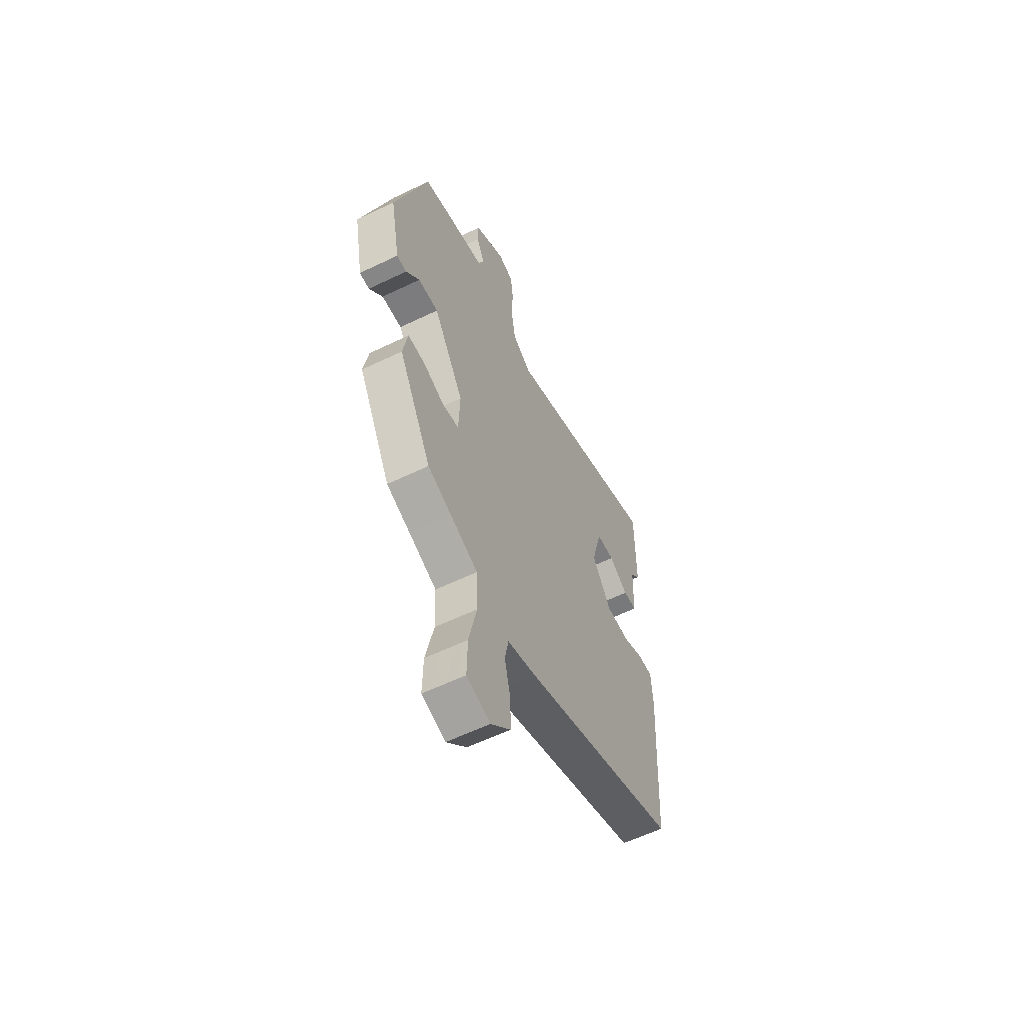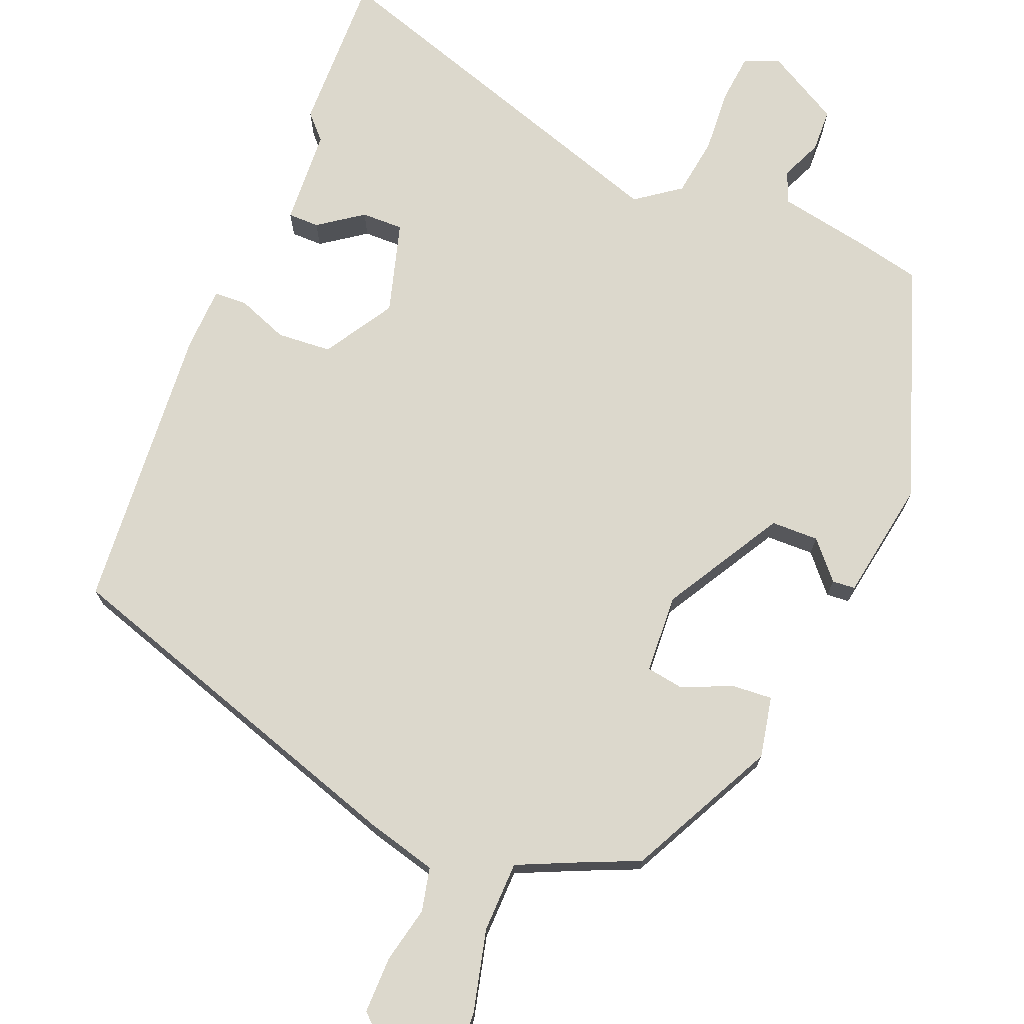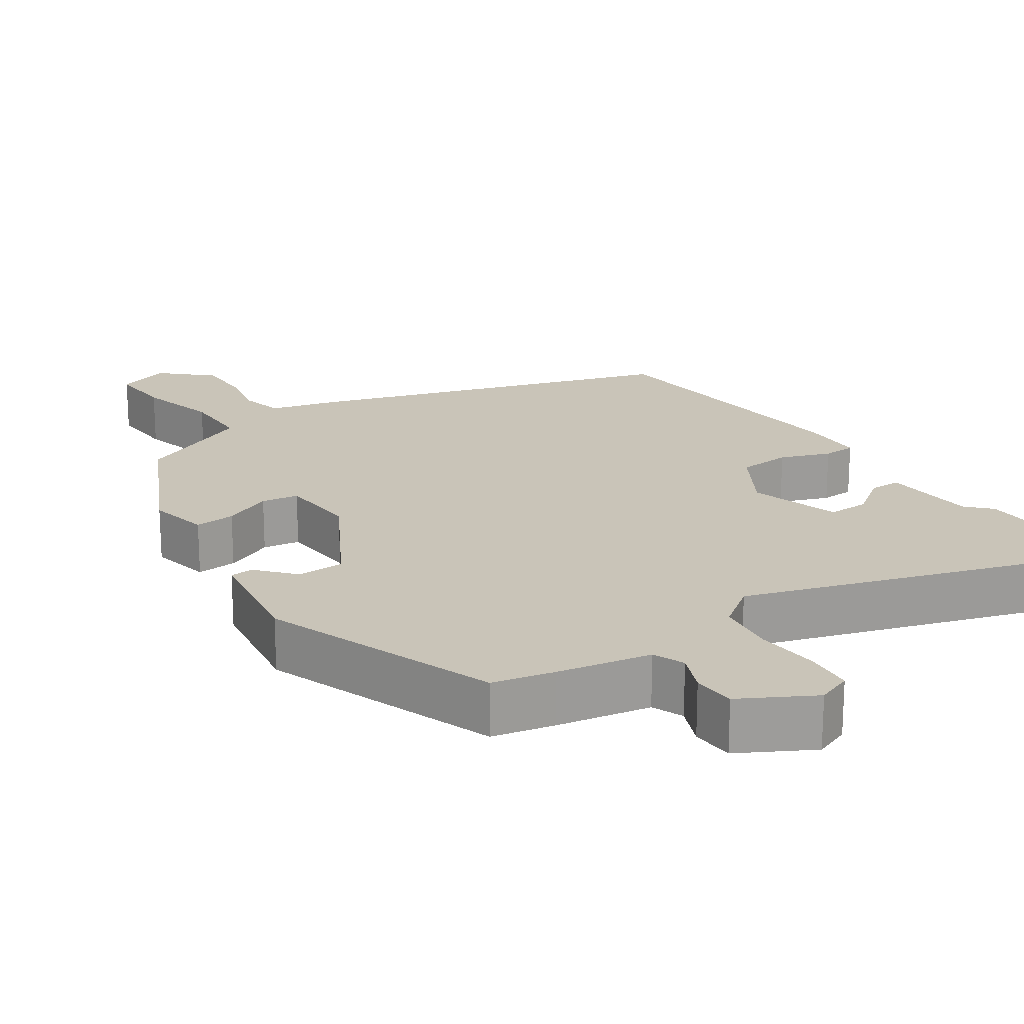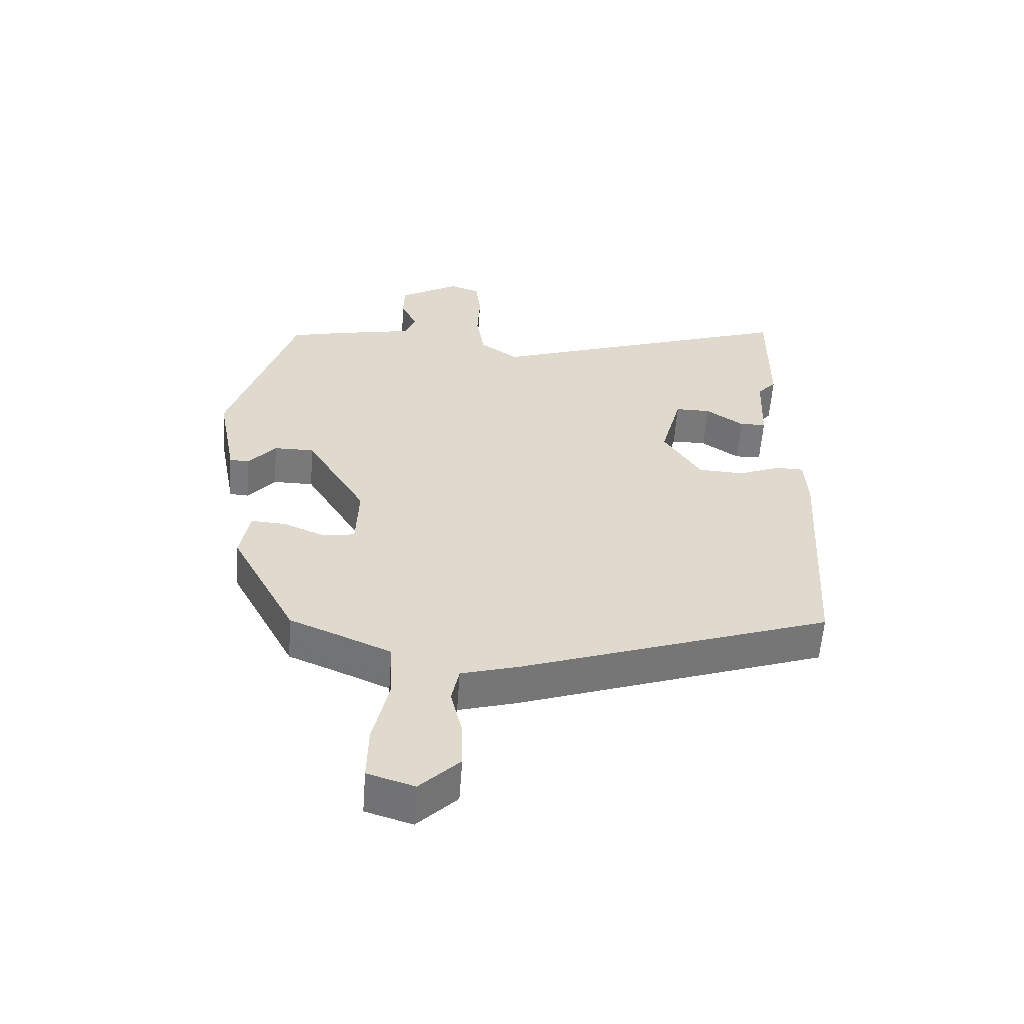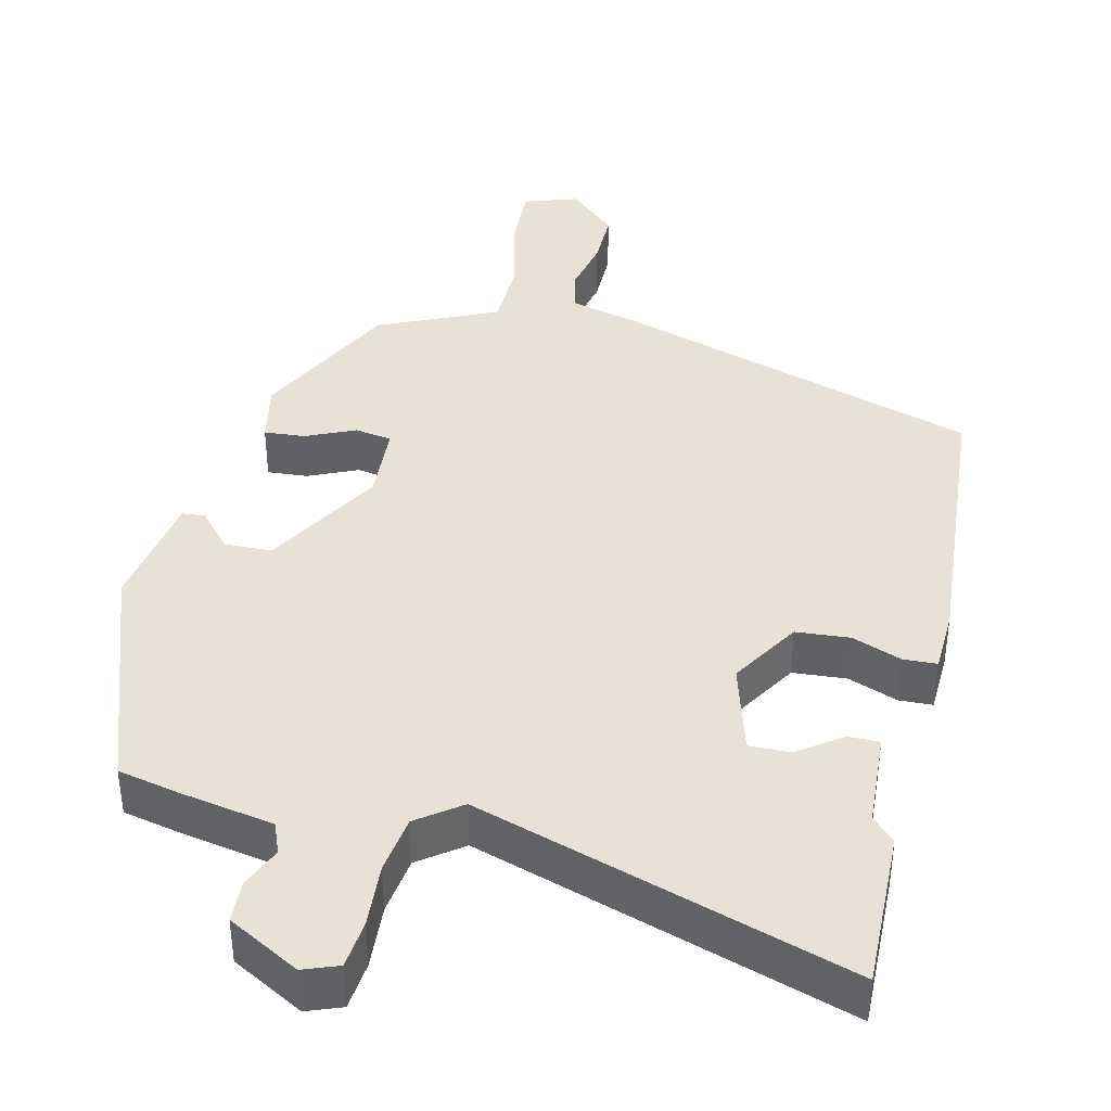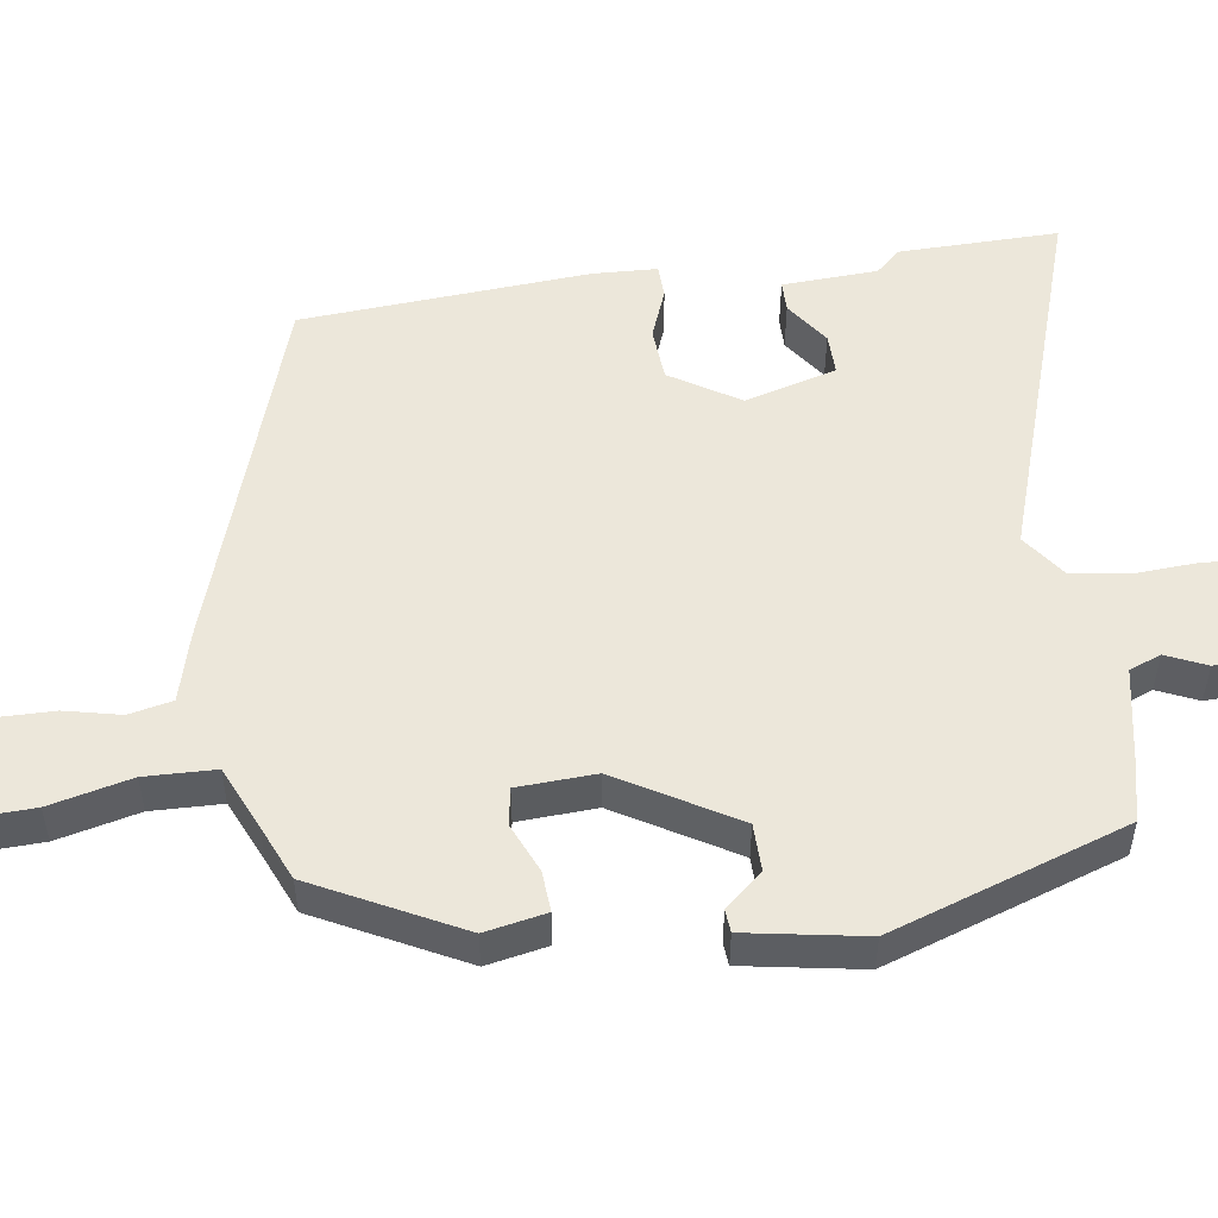
<metadata>
{"format":"obj","ext":"obj","renderer":"f3d","projection":"perspective","resolution":1024,"background":"white","views":[{"elev":-58.9,"azim":-63.5,"up":"+Z"},{"elev":72.7,"azim":-158.9,"up":"+Y"},{"elev":20.1,"azim":-35.7,"up":"+Y"},{"elev":-57.8,"azim":-4.1,"up":"+Z"},{"elev":40.2,"azim":12.0,"up":"+Y"},{"elev":52.1,"azim":-98.9,"up":"+Y"}]}
</metadata>
<code>
v -0.421 0.07 0.5
v -0.338 0.07 0.52
v -0.212 0.07 0.546
v -0.196 0.07 0.589
v -0.221 0.07 0.643
v -0.22 0.07 0.701
v -0.124 0.07 0.757
v -0.076 0.07 0.74
v -0.068 0.07 0.675
v -0.072 0.07 0.588
v -0.059 0.07 0.509
v 0.001 0.07 0.467
v 0.501 0.07 0.639
v 0.5 0.07 0.423
v 0.47 0.07 0.39
v 0.465 0.07 0.261
v 0.423 0.07 0.26
v 0.363 0.07 0.301
v 0.307 0.07 0.301
v 0.274 0.07 0.177
v 0.333 0.07 0.085
v 0.406 0.07 0.081
v 0.473 0.07 0.108
v 0.518 0.07 0.107
v 0.523 0.07 0.021
v 0.5 0.07 -0.369
v 0.009 0.07 -0.537
v -0.083 0.07 -0.563
v -0.095 0.07 -0.622
v -0.077 0.07 -0.697
v -0.075 0.07 -0.773
v -0.138 0.07 -0.835
v -0.212 0.07 -0.812
v -0.21 0.07 -0.724
v -0.185 0.07 -0.613
v -0.189 0.07 -0.518
v -0.275 0.07 -0.481
v -0.35 0.07 -0.45
v -0.453 0.07 -0.255
v -0.438 0.07 -0.172
v -0.383 0.07 -0.175
v -0.316 0.07 -0.203
v -0.266 0.07 -0.194
v -0.262 0.07 -0.088
v -0.357 0.07 0.069
v -0.421 0.07 0.069
v -0.464 0.07 0.018
v -0.495 0.07 0.02
v -0.525 0.07 0.18
v -0.421 0 0.5
v -0.338 0 0.52
v -0.212 0 0.546
v -0.196 0 0.589
v -0.221 0 0.643
v -0.22 0 0.701
v -0.124 0 0.757
v -0.076 0 0.74
v -0.068 0 0.675
v -0.072 0 0.588
v -0.059 0 0.509
v 0.001 0 0.467
v 0.501 0 0.639
v 0.5 0 0.423
v 0.47 0 0.39
v 0.465 0 0.261
v 0.423 0 0.26
v 0.363 0 0.301
v 0.307 0 0.301
v 0.274 0 0.177
v 0.333 0 0.085
v 0.406 0 0.081
v 0.473 0 0.108
v 0.518 0 0.107
v 0.523 0 0.021
v 0.5 0 -0.369
v 0.009 0 -0.537
v -0.083 0 -0.563
v -0.095 0 -0.622
v -0.077 0 -0.697
v -0.075 0 -0.773
v -0.138 0 -0.835
v -0.212 0 -0.812
v -0.21 0 -0.724
v -0.185 0 -0.613
v -0.189 0 -0.518
v -0.275 0 -0.481
v -0.35 0 -0.45
v -0.453 0 -0.255
v -0.438 0 -0.172
v -0.383 0 -0.175
v -0.316 0 -0.203
v -0.266 0 -0.194
v -0.262 0 -0.088
v -0.357 0 0.069
v -0.421 0 0.069
v -0.464 0 0.018
v -0.495 0 0.02
v -0.525 0 0.18
f 46 47 48 49
f 45 46 49 1
f 44 45 1 2
f 39 40 41 42
f 37 38 39 42
f 36 37 42 43
f 32 33 34 35
f 32 35 36
f 29 30 31 32
f 29 32 36
f 28 29 36 43
f 22 23 24 25
f 21 22 25 26
f 20 21 26 27
f 15 16 17 18
f 15 18 19
f 12 13 14 15
f 12 15 19
f 7 8 9 10
f 7 10 11
f 4 5 6 7
f 3 4 7 11
f 44 2 3 11
f 43 44 11 12
f 20 27 28 43
f 12 19 20 43
f 98 97 96 95
f 50 98 95 94
f 51 50 94 93
f 91 90 89 88
f 91 88 87 86
f 92 91 86 85
f 84 83 82 81
f 85 84 81
f 81 80 79 78
f 85 81 78
f 92 85 78 77
f 74 73 72 71
f 75 74 71 70
f 76 75 70 69
f 67 66 65 64
f 68 67 64
f 64 63 62 61
f 68 64 61
f 59 58 57 56
f 60 59 56
f 56 55 54 53
f 60 56 53 52
f 60 52 51 93
f 61 60 93 92
f 92 77 76 69
f 92 69 68 61
f 1 50 51 2
f 2 51 52 3
f 3 52 53 4
f 4 53 54 5
f 5 54 55 6
f 6 55 56 7
f 7 56 57 8
f 8 57 58 9
f 9 58 59 10
f 10 59 60 11
f 11 60 61 12
f 12 61 62 13
f 13 62 63 14
f 14 63 64 15
f 15 64 65 16
f 16 65 66 17
f 17 66 67 18
f 18 67 68 19
f 19 68 69 20
f 20 69 70 21
f 21 70 71 22
f 22 71 72 23
f 23 72 73 24
f 24 73 74 25
f 25 74 75 26
f 26 75 76 27
f 27 76 77 28
f 28 77 78 29
f 29 78 79 30
f 30 79 80 31
f 31 80 81 32
f 32 81 82 33
f 33 82 83 34
f 34 83 84 35
f 35 84 85 36
f 36 85 86 37
f 37 86 87 38
f 38 87 88 39
f 39 88 89 40
f 40 89 90 41
f 41 90 91 42
f 42 91 92 43
f 43 92 93 44
f 44 93 94 45
f 45 94 95 46
f 46 95 96 47
f 47 96 97 48
f 48 97 98 49
f 49 98 50 1

</code>
